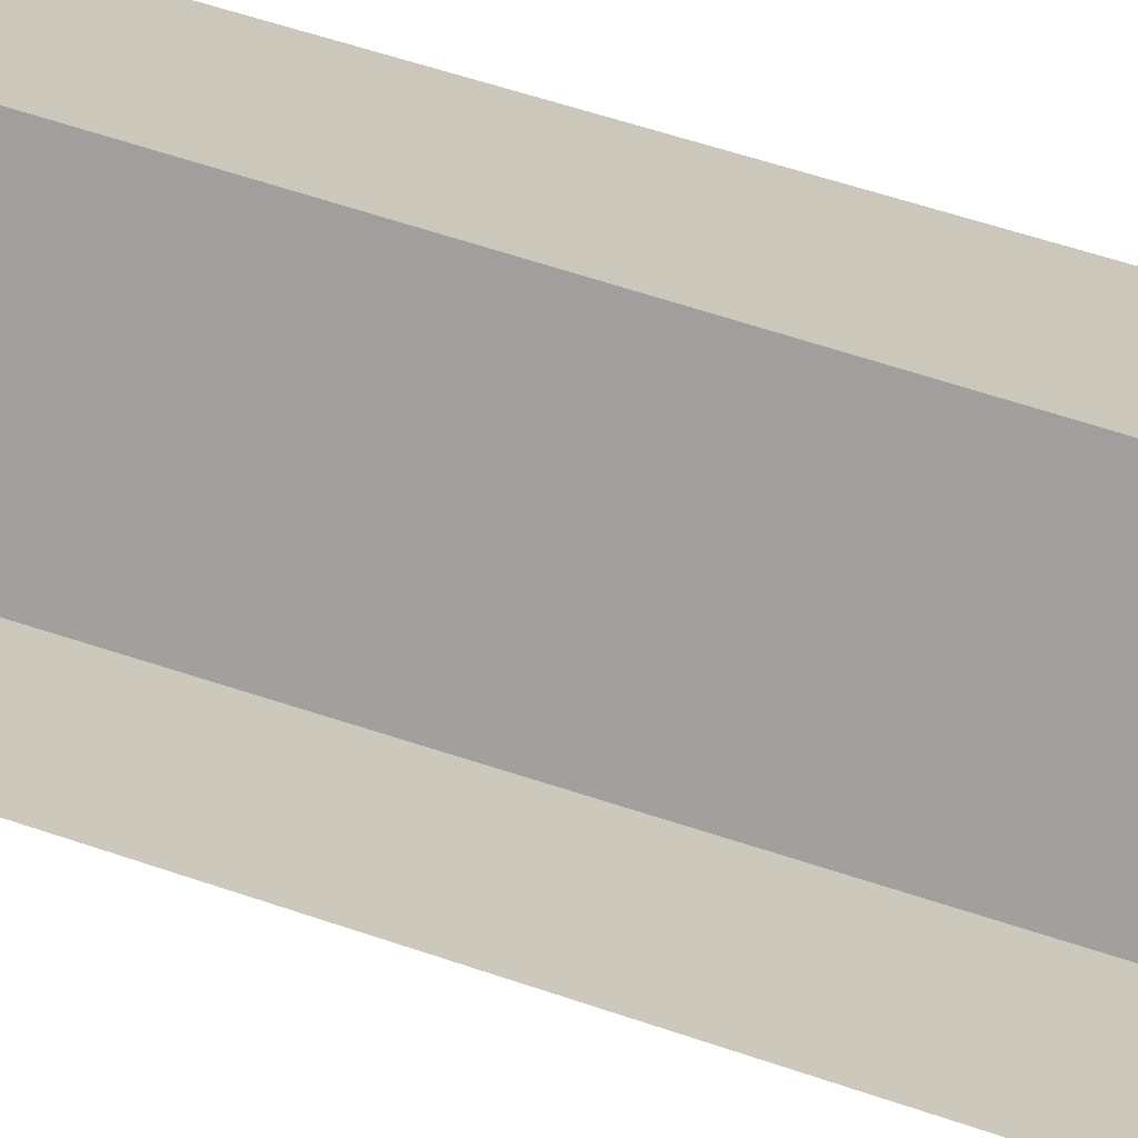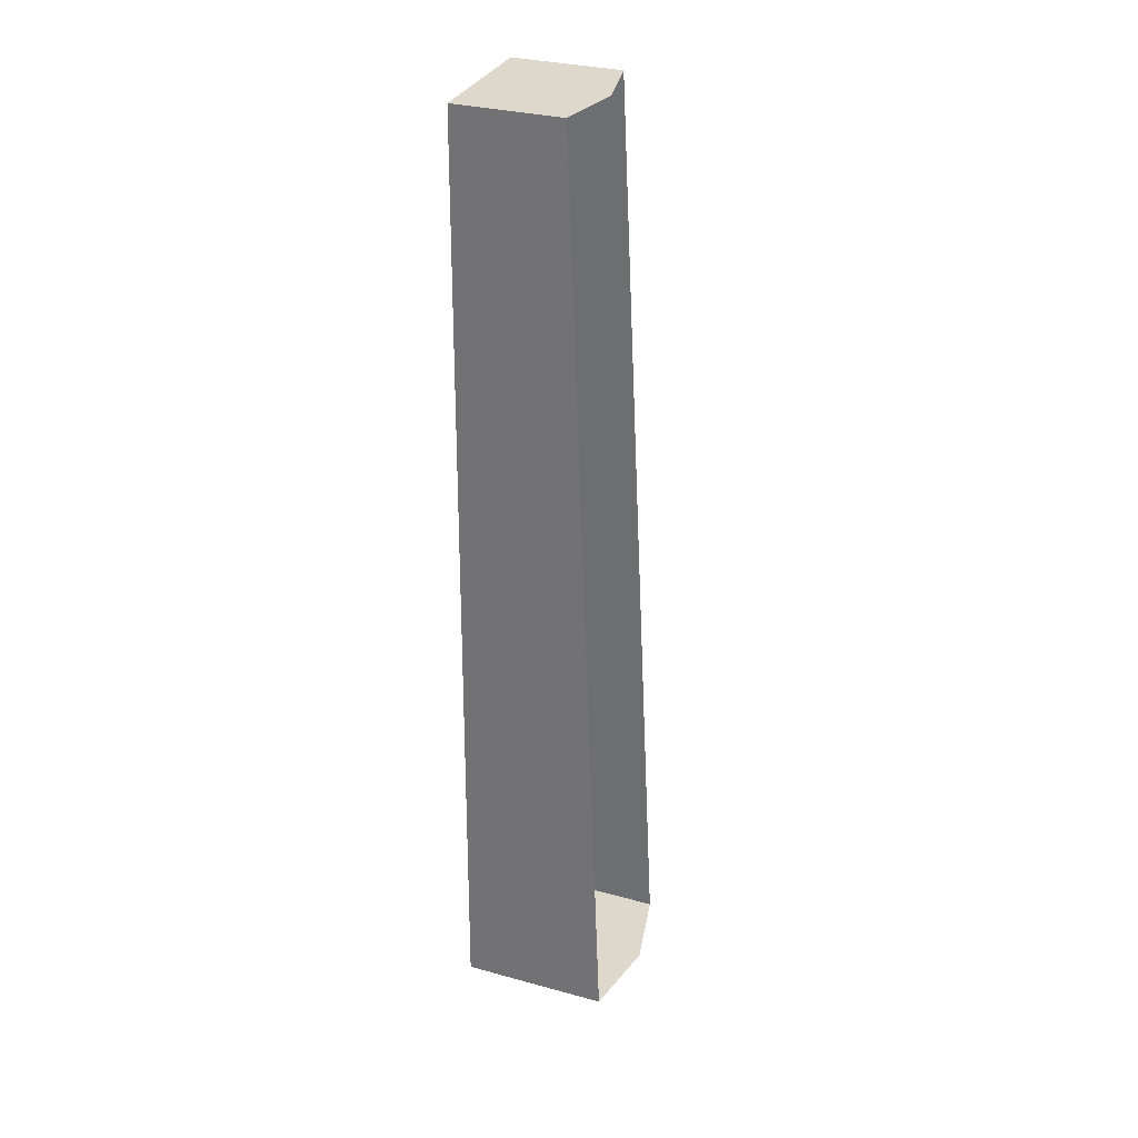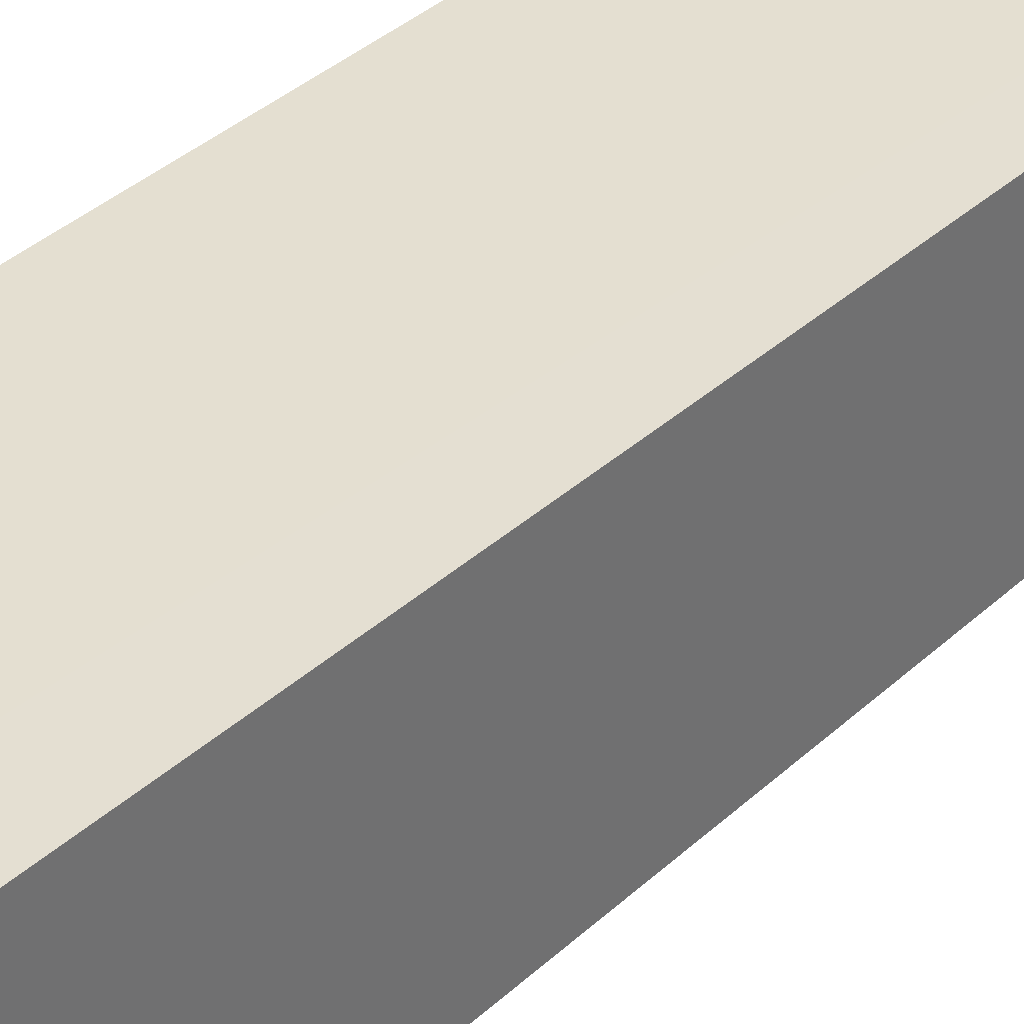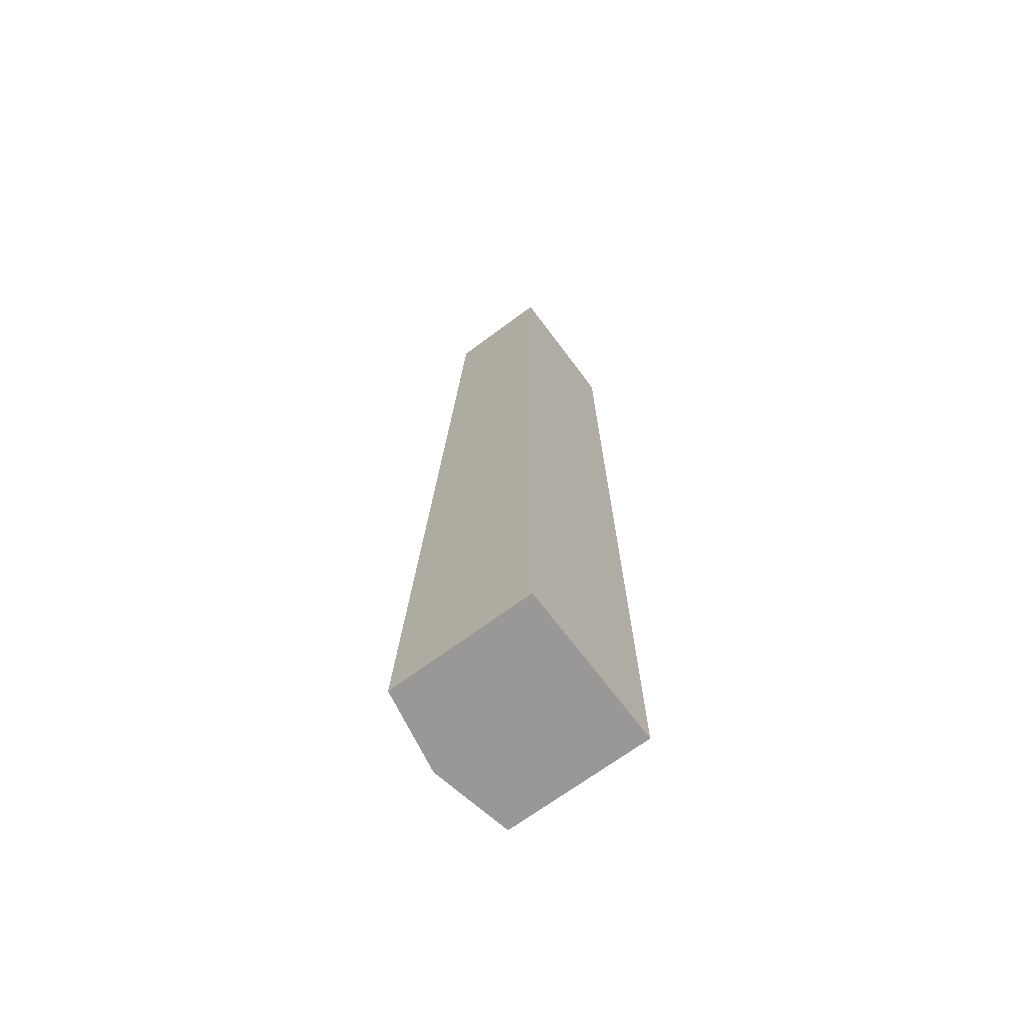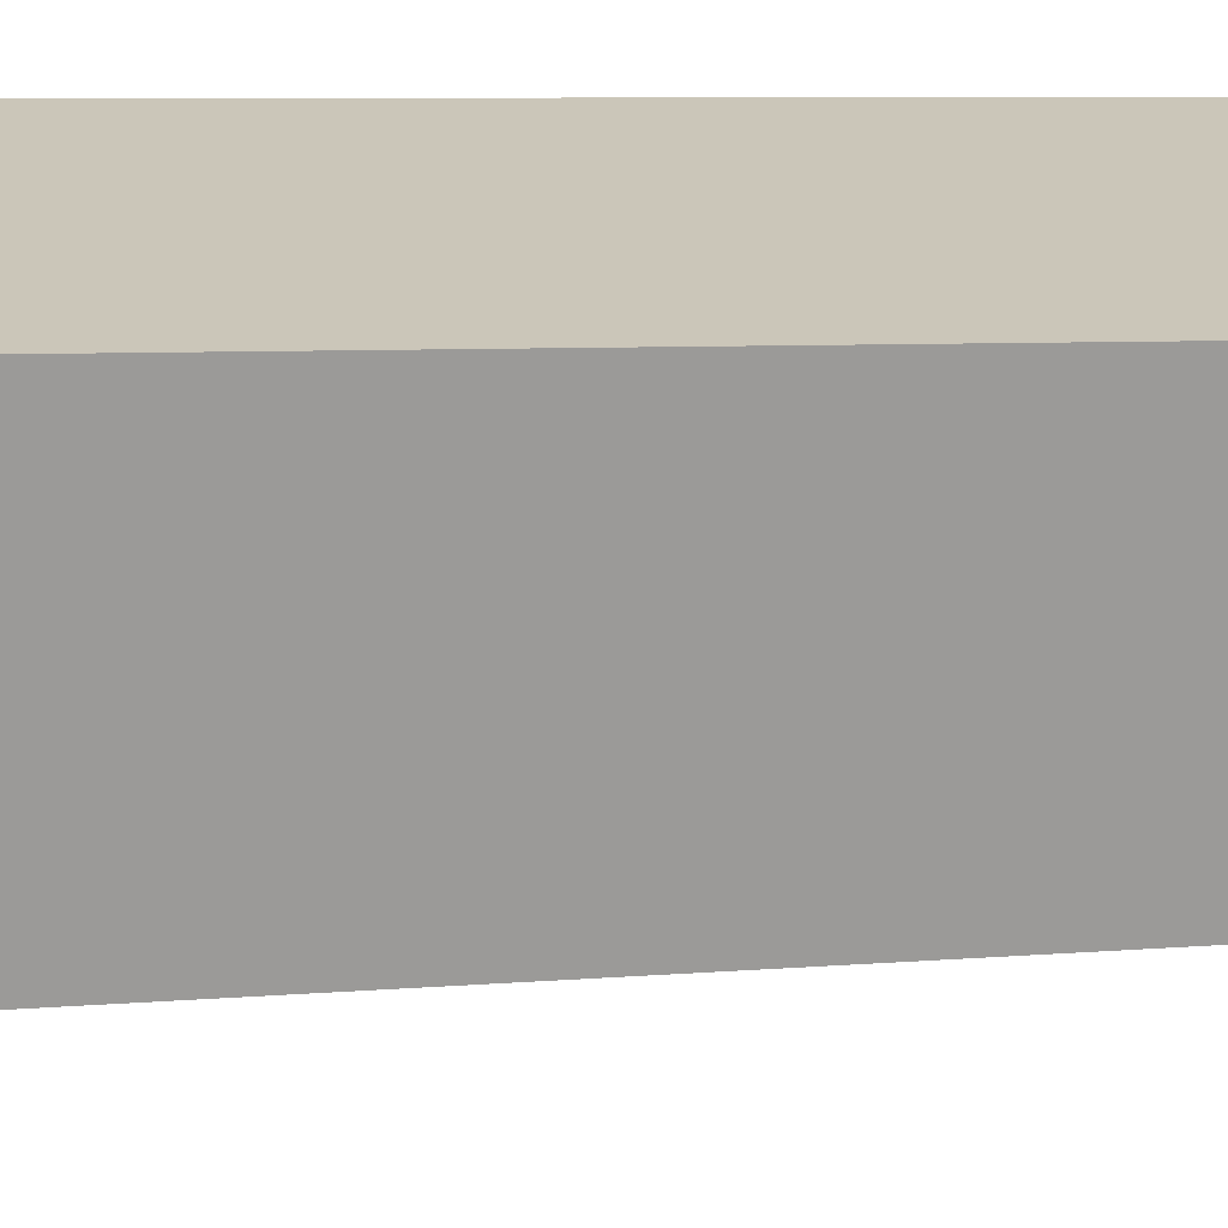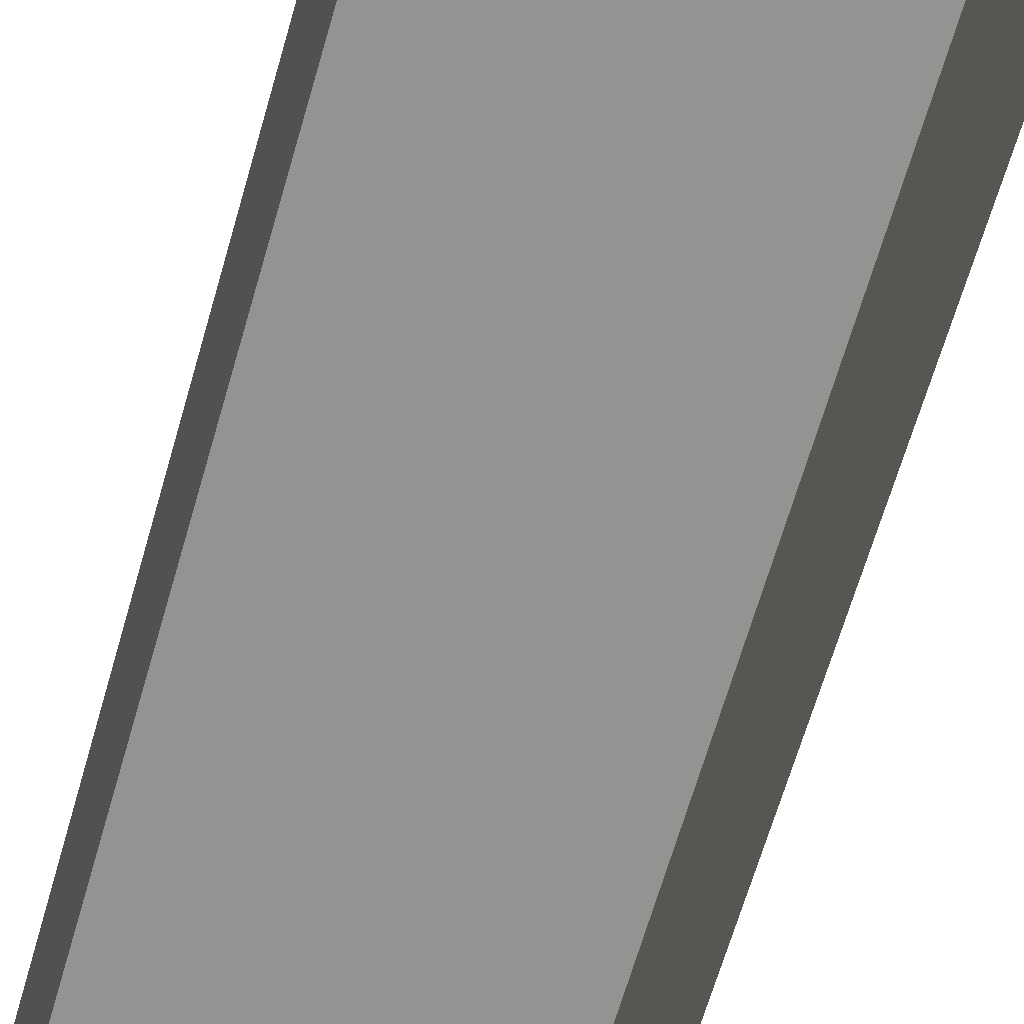
<metadata>
{"format":"obj","ext":"obj","renderer":"f3d","projection":"perspective","resolution":1024,"background":"white","views":[{"elev":-71.5,"azim":72.9,"up":"+Y"},{"elev":31.5,"azim":-68.9,"up":"+Z"},{"elev":36.8,"azim":-138.5,"up":"+Y"},{"elev":-68.7,"azim":126.7,"up":"+Z"},{"elev":20.9,"azim":-91.1,"up":"+Y"},{"elev":-66.8,"azim":164.0,"up":"+Y"}]}
</metadata>
<code>
o cage_l
v -31.57 -11.8 18.28
v -32.32 -11.8 18.28
v -32.32 -11.8 18.28
v -32.47 -11.8 7.99
v -32.47 -11.8 7.99
v -31.57 -11.8 7.99
v -30.68 -11.8 7.99
v -30.68 -11.8 7.99
v -30.68 -13.4 7.99
v -30.68 -13.4 7.99
v -31.57 -13.58 7.99
v -32.47 -13.4 7.99
v -32.47 -13.4 7.99
v -32.32 -12.95 18.28
v -32.32 -12.95 18.28
v -31.57 -13.1 18.28
v -30.83 -12.95 18.28
v -30.83 -12.95 18.28
v -30.83 -11.8 18.28
v -30.83 -11.8 18.28
v -31.57 -11.8 7.99
v -30.68 -11.8 7.99
v -32.47 -11.8 7.99
v -31.57 -11.8 18.28
v -32.32 -11.8 18.28
v -30.83 -11.8 18.28
f 16 14 24
f 14 2 24
f 17 16 24
f 17 24 26
f 15 12 4
f 15 4 25
f 9 18 22
f 18 19 22
f 13 11 21
f 13 21 23
f 11 10 21
f 10 7 21
f 6 1 3
f 6 3 5
f 1 6 20
f 6 8 20

</code>
